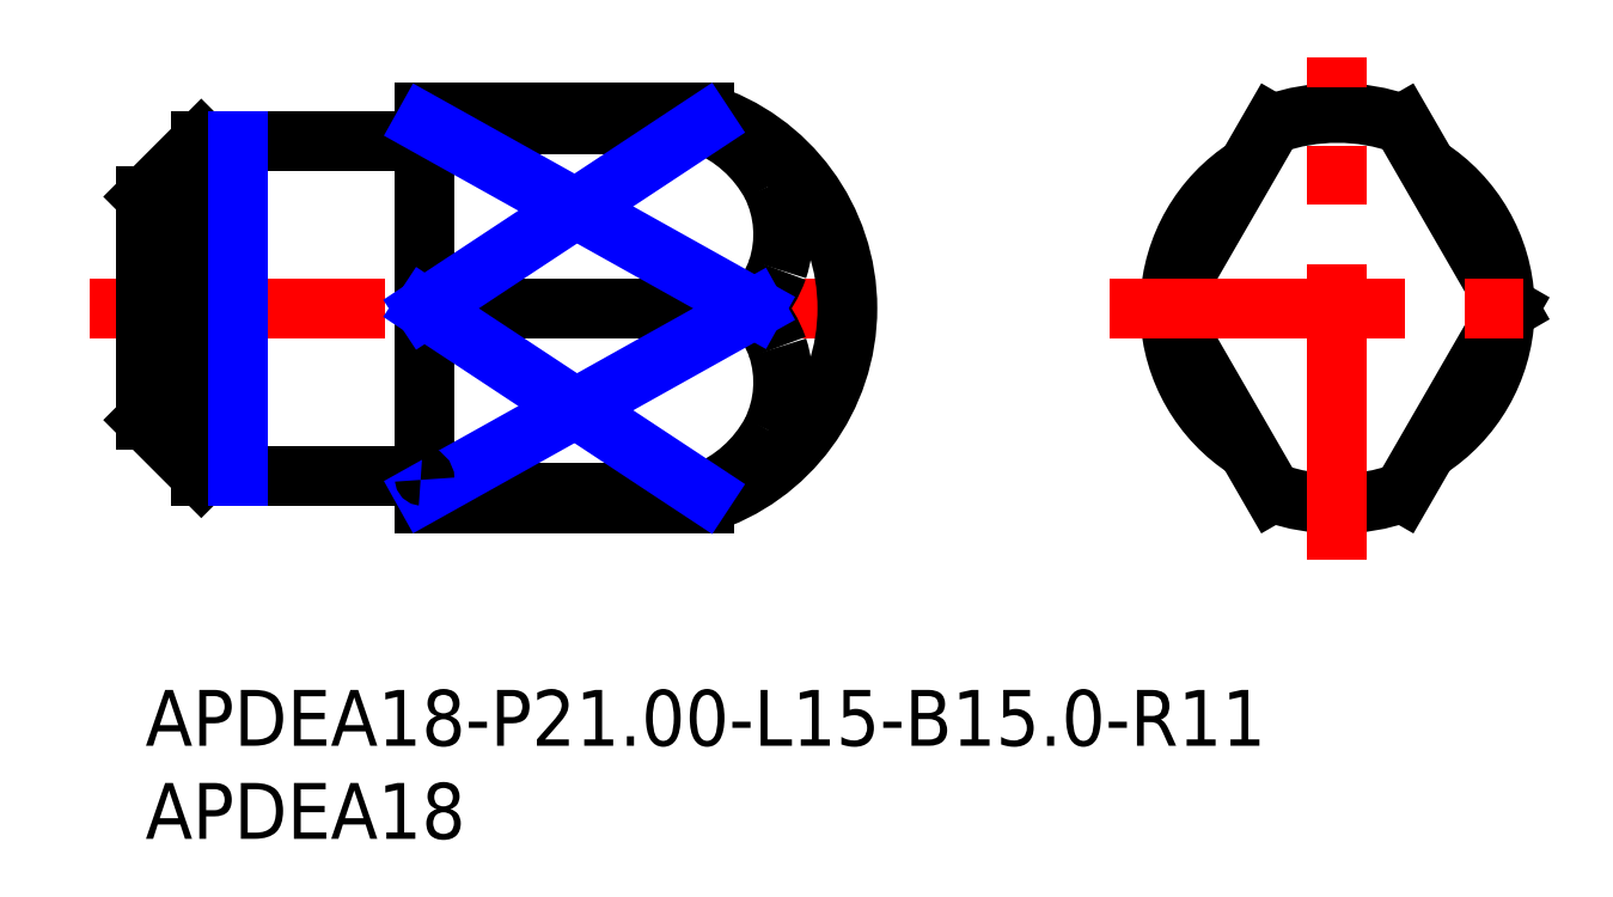
<metadata>
{"format":"dxf","ext":"dxf","renderer":"ezdxf+matplotlib","layout":"modelspace","background":"white","min_lineweight":24,"dpi":150}
</metadata>
<code>
0
SECTION
2
ENTITIES
0
INSERT
8
MSM_CONTINUOUS
2
*U13
10
0
20
0
30
0
0
INSERT
8
MSM_CONTINUOUS
2
*U14
10
0
20
0
30
0
0
LINE
8
MSM_CENTER
10
-3
20
20.5
30
0
11
40.72
21
20.5
31
0
0
LINE
8
MSM_CONTINUOUS
10
15
20
10
30
0
11
30
21
10
31
0
0
LINE
8
MSM_CONTINUOUS
10
30
20
31
30
0
11
15
21
31
31
0
0
LINE
8
MSM_CONTINUOUS
10
15
20
31
30
0
11
15
21
10
31
0
0
ARC
8
MSM_CONTINUOUS
10
14.8
20
29.7
30
0
40
0.2
50
270
51
0
0
LINE
8
MSM_CONTINUOUS
10
0
20
14.5
30
0
11
3
21
11.5
31
0
0
LINE
8
MSM_CONTINUOUS
10
3
20
29.5
30
0
11
0
21
26.5
31
0
0
LINE
8
MSM_CONTINUOUS
10
0
20
26.5
30
0
11
0
21
14.5
31
0
0
LINE
8
MSM_CONTINUOUS
10
3
20
11.5
30
0
11
14.8
21
11.5
31
0
0
LINE
8
MSM_CONTINUOUS
10
14.8
20
29.5
30
0
11
3
21
29.5
31
0
0
LINE
8
MSM_CONTINUOUS
10
3
20
29.5
30
0
11
3
21
11.5
31
0
0
LINE
8
MSM_CONTINUOUS
10
15
20
30.4
30
0
11
30
21
30.4
31
0
0
ARC
8
MSM_CONTINUOUS
10
26.72
20
20.5
30
0
40
11
50
287.3
51
72.66
0
LINE
8
MSM_CONTINUOUS
10
30
20
10.6
30
0
11
15
21
10.6
31
0
0
LINE
8
MSM_CONTINUOUS
10
32.73
20
20.5
30
0
11
15
21
20.5
31
0
0
ARC
8
MSM_CONTINUOUS
10
64.05
20
20.5
30
0
40
9
50
2.469
51
57.53
0
ARC
8
MSM_CONTINUOUS
10
64.05
20
20.5
30
0
40
9
50
302.5
51
357.5
0
ARC
8
MSM_CONTINUOUS
10
64.05
20
20.5
30
0
40
9
50
182.5
51
237.5
0
ARC
8
MSM_CONTINUOUS
10
64.05
20
20.5
30
0
40
9
50
122.5
51
177.5
0
ARC
8
MSM_CONTINUOUS
10
64.05
20
20.5
30
0
40
10.5
50
70.53
51
109.5
0
ARC
8
MSM_CONTINUOUS
10
64.05
20
20.5
30
0
40
10.5
50
250.5
51
289.5
0
LINE
8
MSM_CONTINUOUS
10
67.55
20
30.4
30
0
11
73.27
21
20.5
31
0
0
LINE
8
MSM_CONTINUOUS
10
54.84
20
20.5
30
0
11
60.55
21
30.4
31
0
0
LINE
8
MSM_CONTINUOUS
10
60.55
20
10.6
30
0
11
54.84
21
20.5
31
0
0
LINE
8
MSM_CONTINUOUS
10
73.27
20
20.5
30
0
11
67.55
21
10.6
31
0
0
ARC
8
MSM_CONTINUOUS
10
27.33
20
23.75
30
0
40
7.166
50
28.22
51
68.15
0
ARC
8
MSM_CONTINUOUS
10
28.29
20
24.48
30
0
40
5.98
50
341.7
51
26.42
0
ARC
8
MSM_CONTINUOUS
10
27.99
20
24.72
30
0
40
6.339
50
318.3
51
340.5
0
ARC
8
MSM_CONTINUOUS
10
28.29
20
16.52
30
0
40
5.98
50
333.6
51
18.3
0
ARC
8
MSM_CONTINUOUS
10
27.33
20
17.25
30
0
40
7.166
50
291.9
51
331.8
0
ARC
8
MSM_CONTINUOUS
10
27.99
20
16.28
30
0
40
6.339
50
19.53
51
41.7
0
LINE
8
MSM_CENTER
10
51.84
20
20.5
30
0
11
76.27
21
20.5
31
0
0
LINE
8
MSM_CENTER
10
64.05
20
7
30
0
11
64.05
21
34
31
0
0
LINE
8
MSM_NARROW
10
5
20
29.5
30
0
11
5
21
11.5
31
0
0
LINE
8
MSM_NARROW
10
15
20
30.4
30
0
11
32.73
21
20.5
31
0
0
LINE
8
MSM_NARROW
10
30
20
30.4
30
0
11
15
21
20.5
31
0
0
LINE
8
MSM_NARROW
10
15
20
10.6
30
0
11
32.73
21
20.5
31
0
0
LINE
8
MSM_NARROW
10
30
20
10.6
30
0
11
15
21
20.5
31
0
0
ARC
8
MSM_CONTINUOUS
10
14.8
20
11.3
30
0
40
0.2
50
0
51
90
0
ENDSEC
0
EOF

</code>
